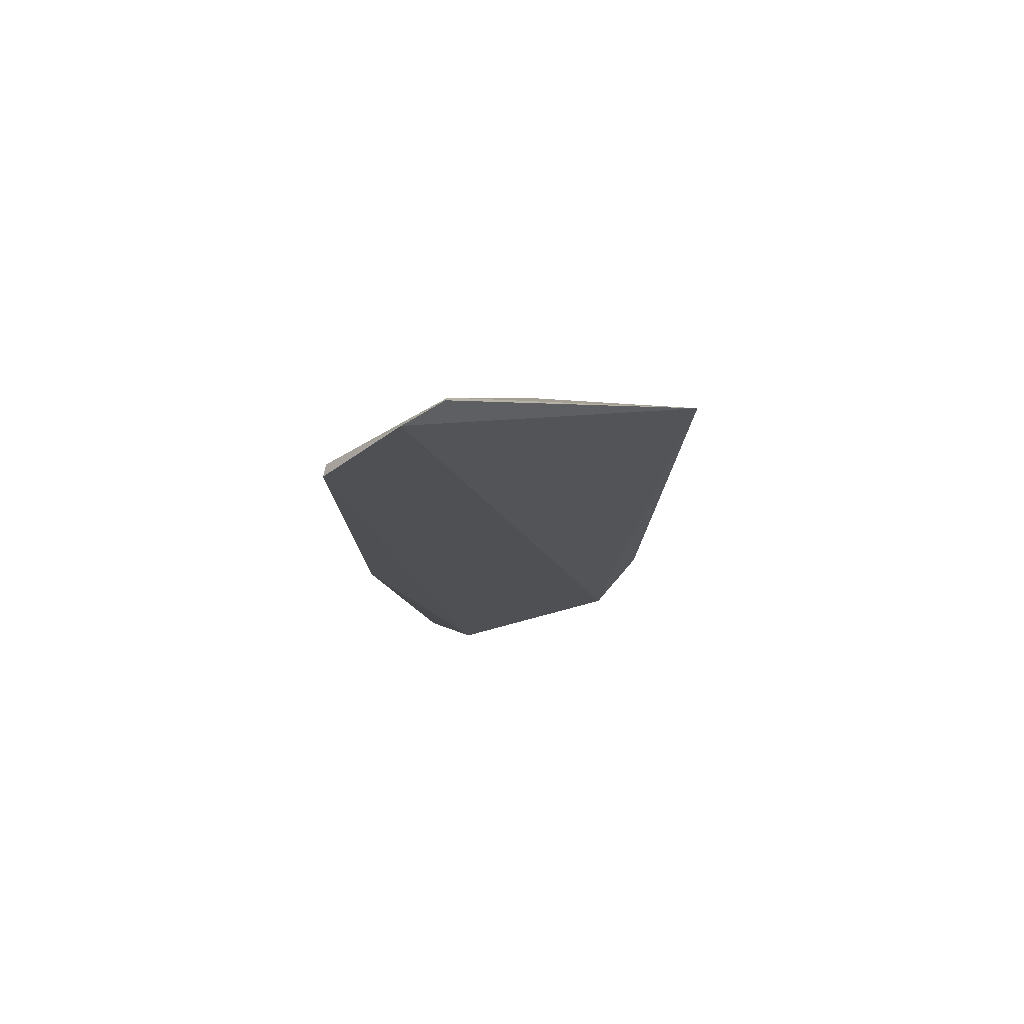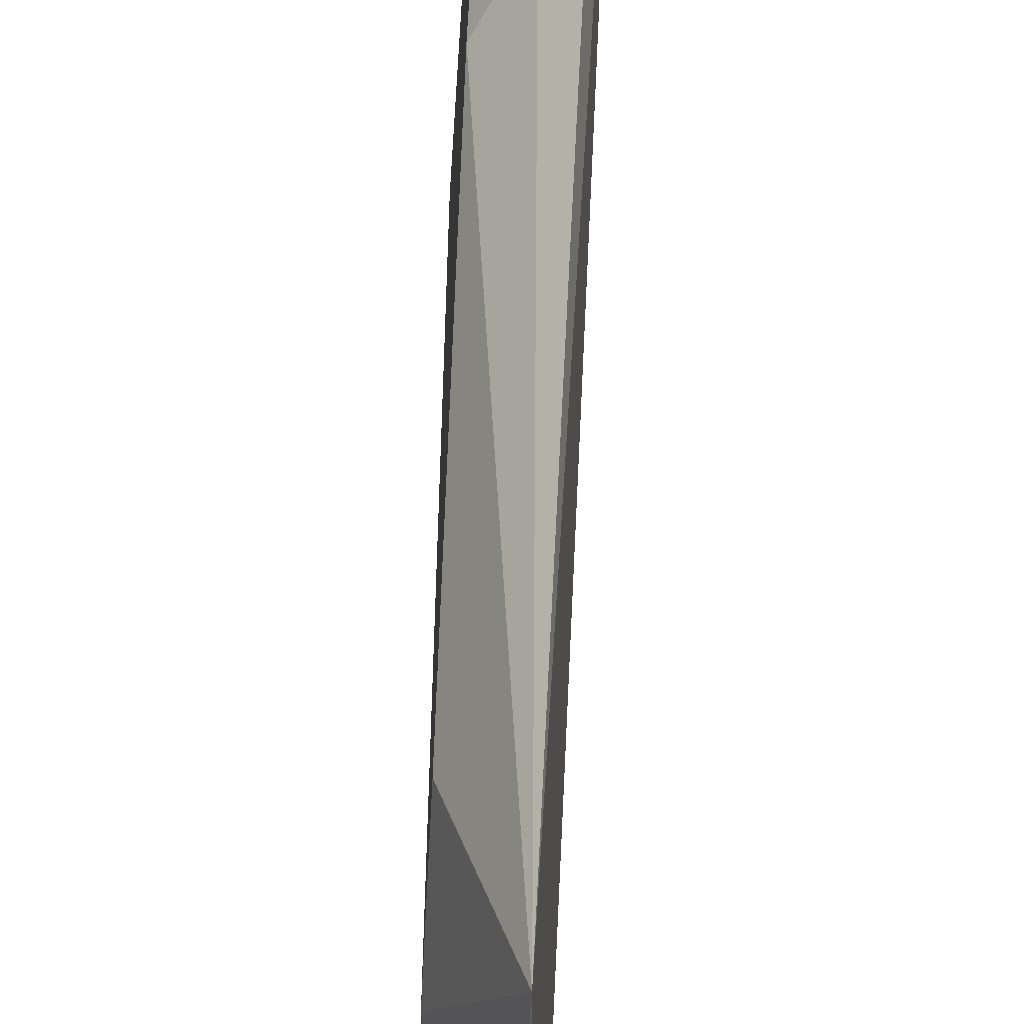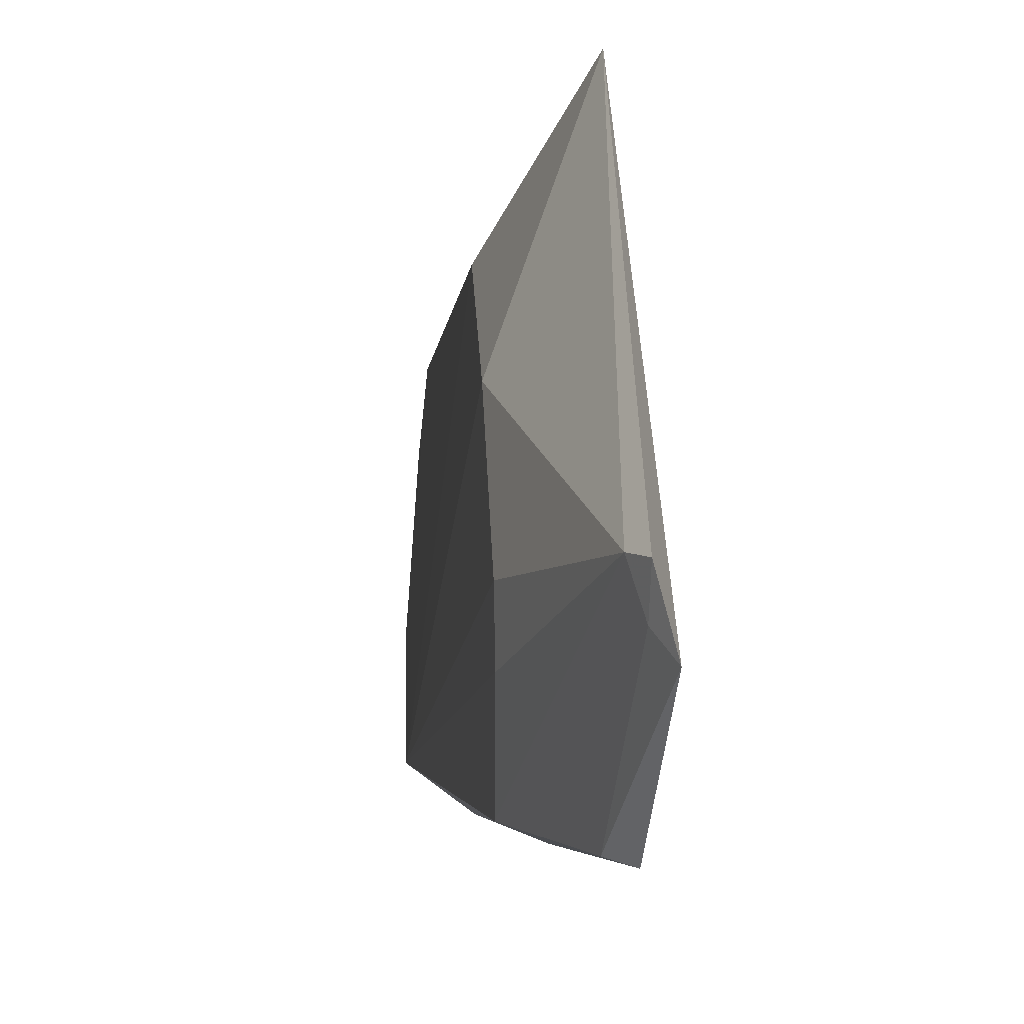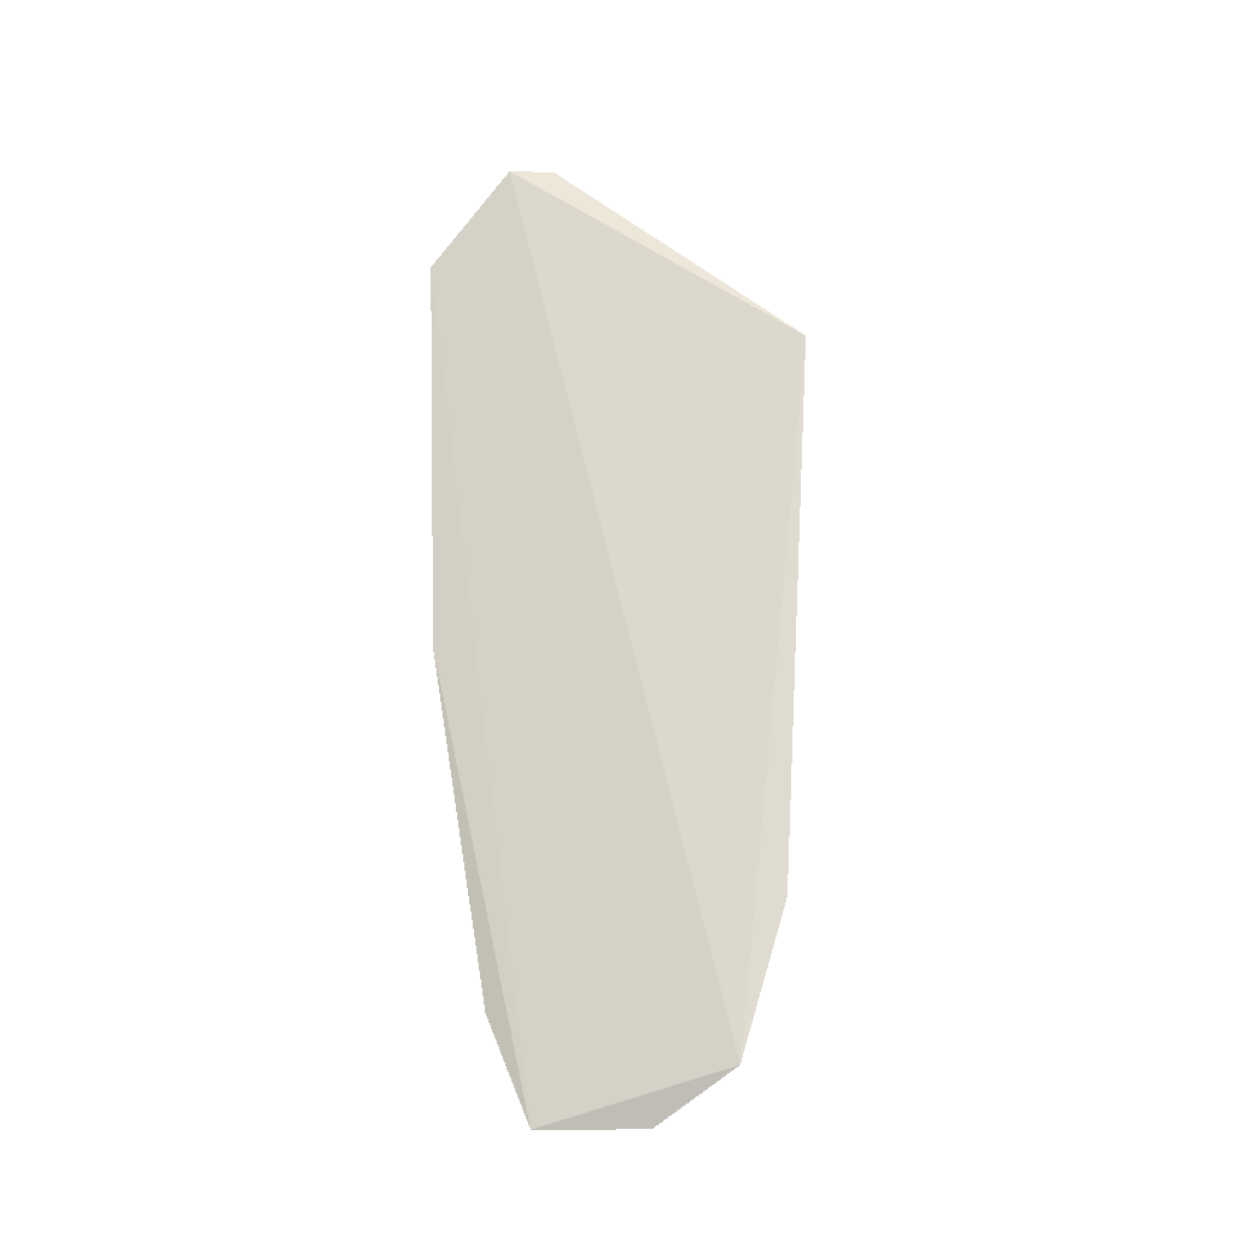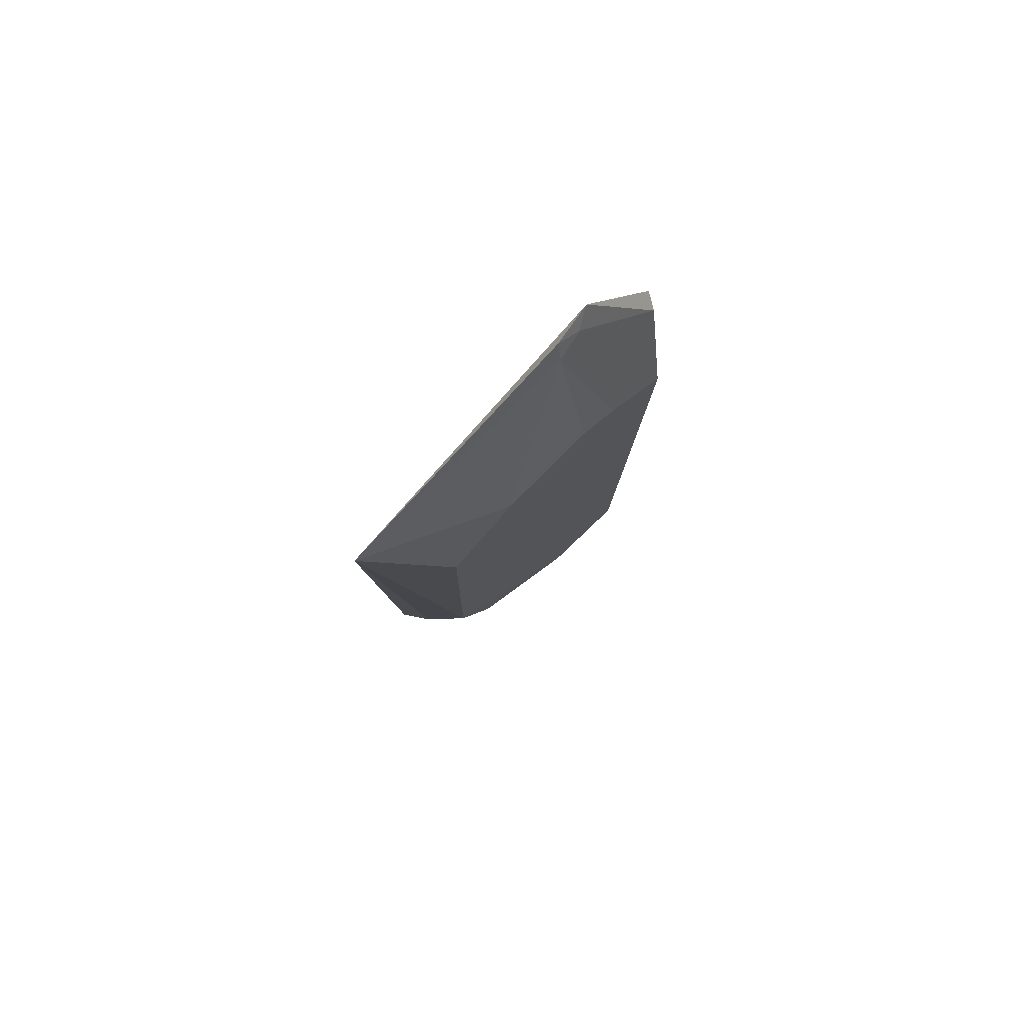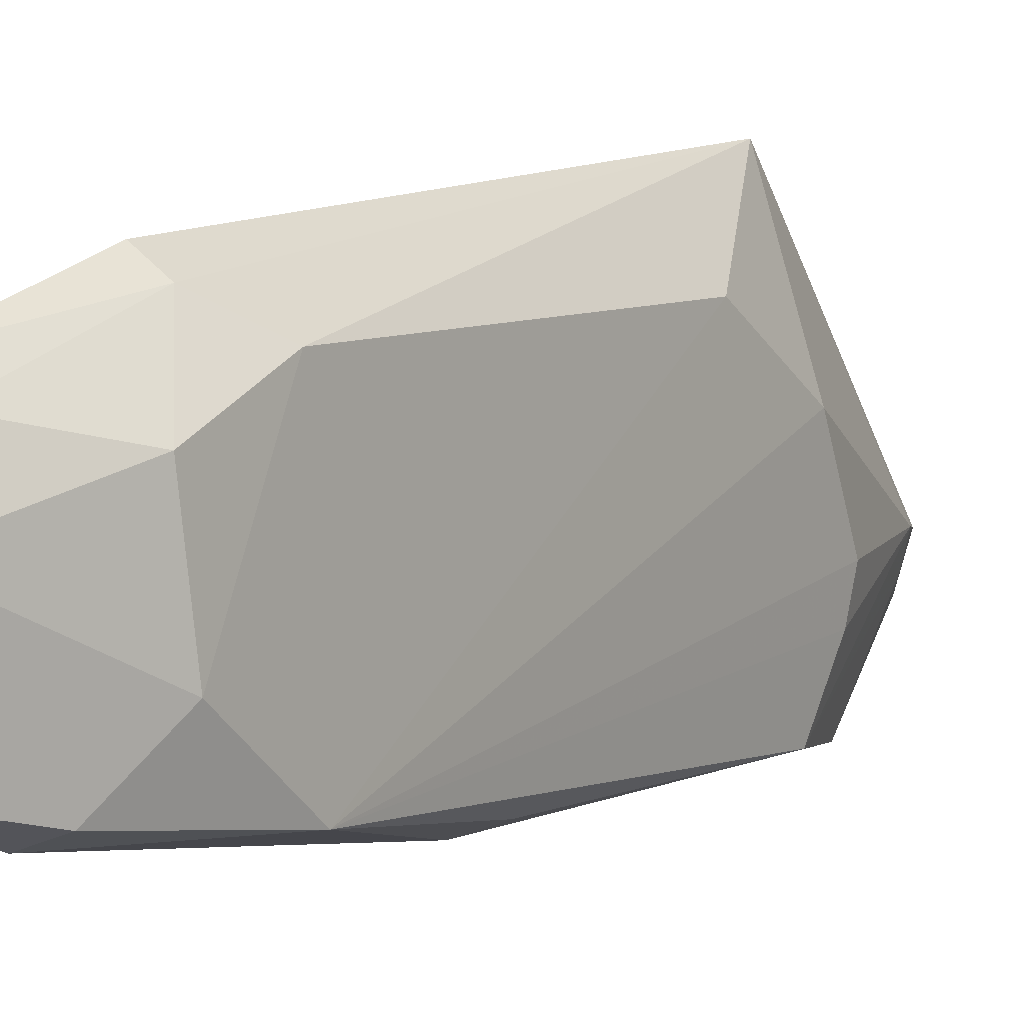
<metadata>
{"format":"obj","ext":"obj","renderer":"f3d","projection":"perspective","resolution":1024,"background":"white","views":[{"elev":74.7,"azim":-105.0,"up":"+Y"},{"elev":75.7,"azim":-178.4,"up":"+Z"},{"elev":-5.5,"azim":174.8,"up":"+Z"},{"elev":-18.1,"azim":-82.3,"up":"+Y"},{"elev":78.0,"azim":50.0,"up":"+Y"},{"elev":7.6,"azim":33.7,"up":"+Z"}]}
</metadata>
<code>
v 0.03589 -0.04882 0.03299
v 0.03936 -0.09431 0.0236
v 0.04 -0.04588 0.01392
v 0.03561 -0.04123 0.004181
v 0.03398 -0.1026 0.02724
v 0.0404 -0.08677 0.008956
v 0.03621 -0.0333 0.01368
v 0.03982 -0.05754 0.02664
v 0.03677 -0.09097 0.0291
v 0.03528 -0.03347 0.01032
v 0.03962 -0.04998 0.005841
v 0.03472 -0.1066 0.01305
v 0.04011 -0.04941 0.02119
v 0.03946 -0.08696 0.02666
v 0.0356 -0.1019 0.02548
v 0.03485 -0.09126 0.0306
v 0.03546 -0.07219 0.005246
v 0.03987 -0.04676 0.01085
v 0.03678 -0.04229 0.004585
v 0.03999 -0.09367 0.01487
v 0.03688 -0.03483 0.01396
v 0.03615 -0.1051 0.02088
v 0.03853 -0.07199 0.00645
v 0.03536 -0.09873 0.009682
v 0.03794 -0.09819 0.0107
v 0.03618 -0.03455 0.01166
v 0.03522 -0.1066 0.02116
v 0.03544 -0.1052 0.01261
f 10 5 1
f 10 1 7
f 12 10 4
f 12 5 10
f 13 1 8
f 13 8 6
f 13 6 3
f 14 6 8
f 14 9 2
f 14 8 1
f 14 1 9
f 15 9 5
f 15 2 9
f 16 9 1
f 16 1 5
f 16 5 9
f 17 12 4
f 18 3 6
f 18 6 11
f 19 4 10
f 19 17 4
f 19 11 17
f 20 14 2
f 20 6 14
f 21 7 1
f 21 1 13
f 21 13 3
f 21 3 18
f 21 18 11
f 22 2 15
f 22 20 2
f 23 17 11
f 23 11 6
f 23 6 17
f 24 17 6
f 24 12 17
f 25 6 20
f 25 24 6
f 26 19 10
f 26 10 7
f 26 7 21
f 26 21 11
f 26 11 19
f 27 22 15
f 27 15 5
f 27 5 12
f 27 12 22
f 28 12 24
f 28 24 25
f 28 22 12
f 28 25 20
f 28 20 22

</code>
